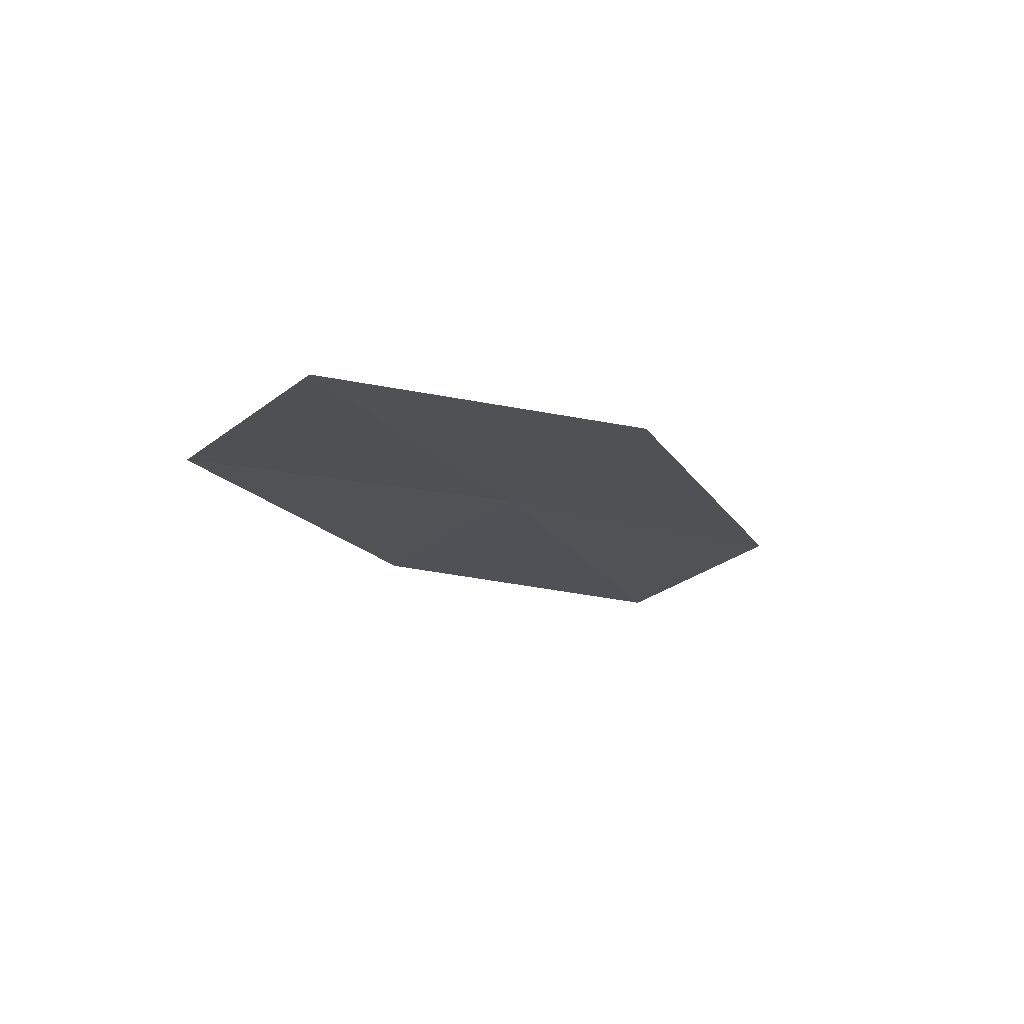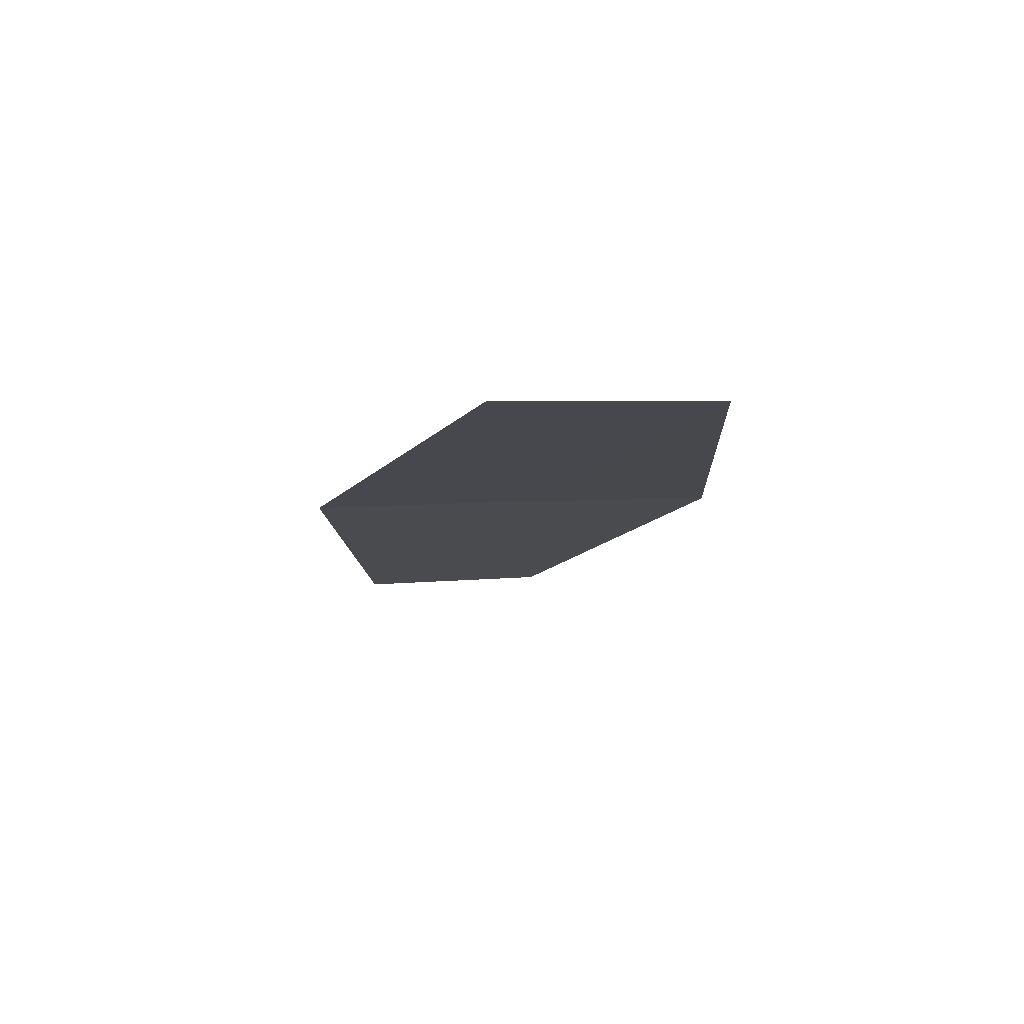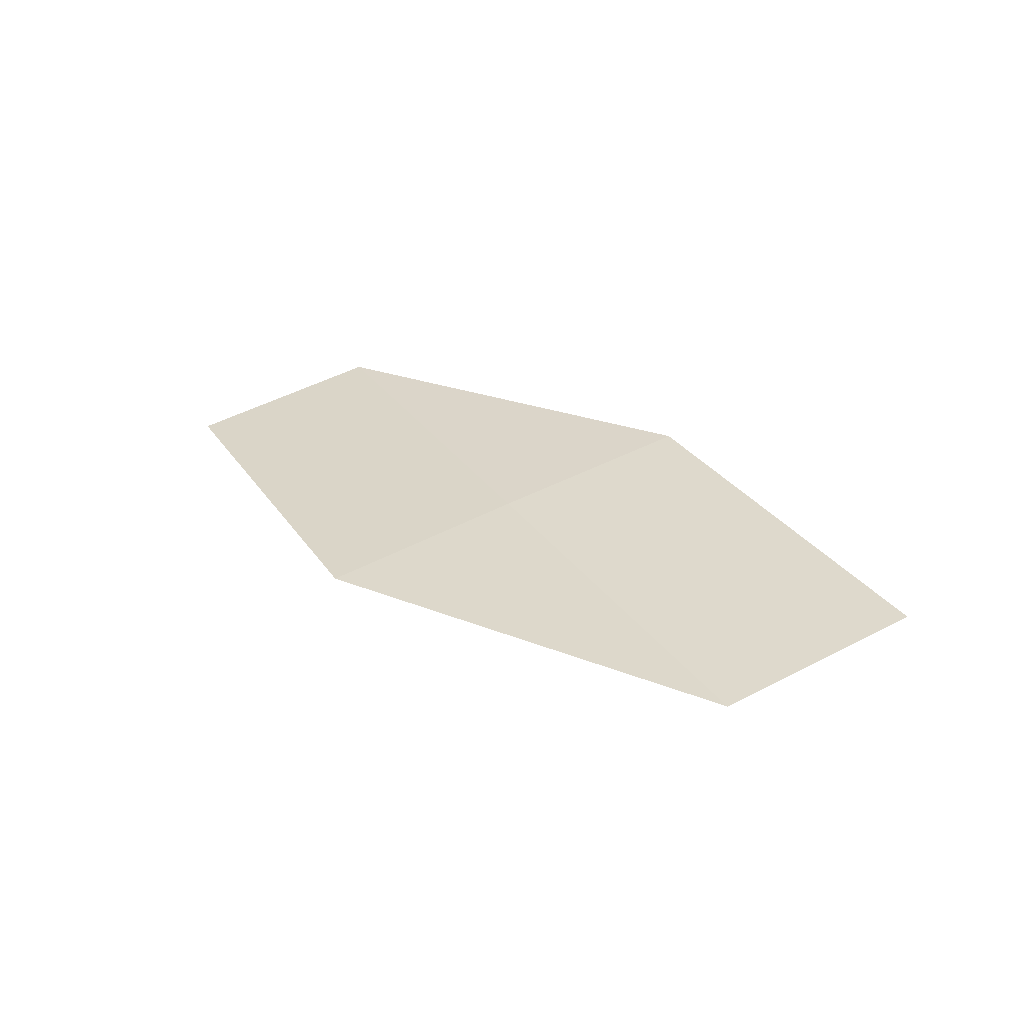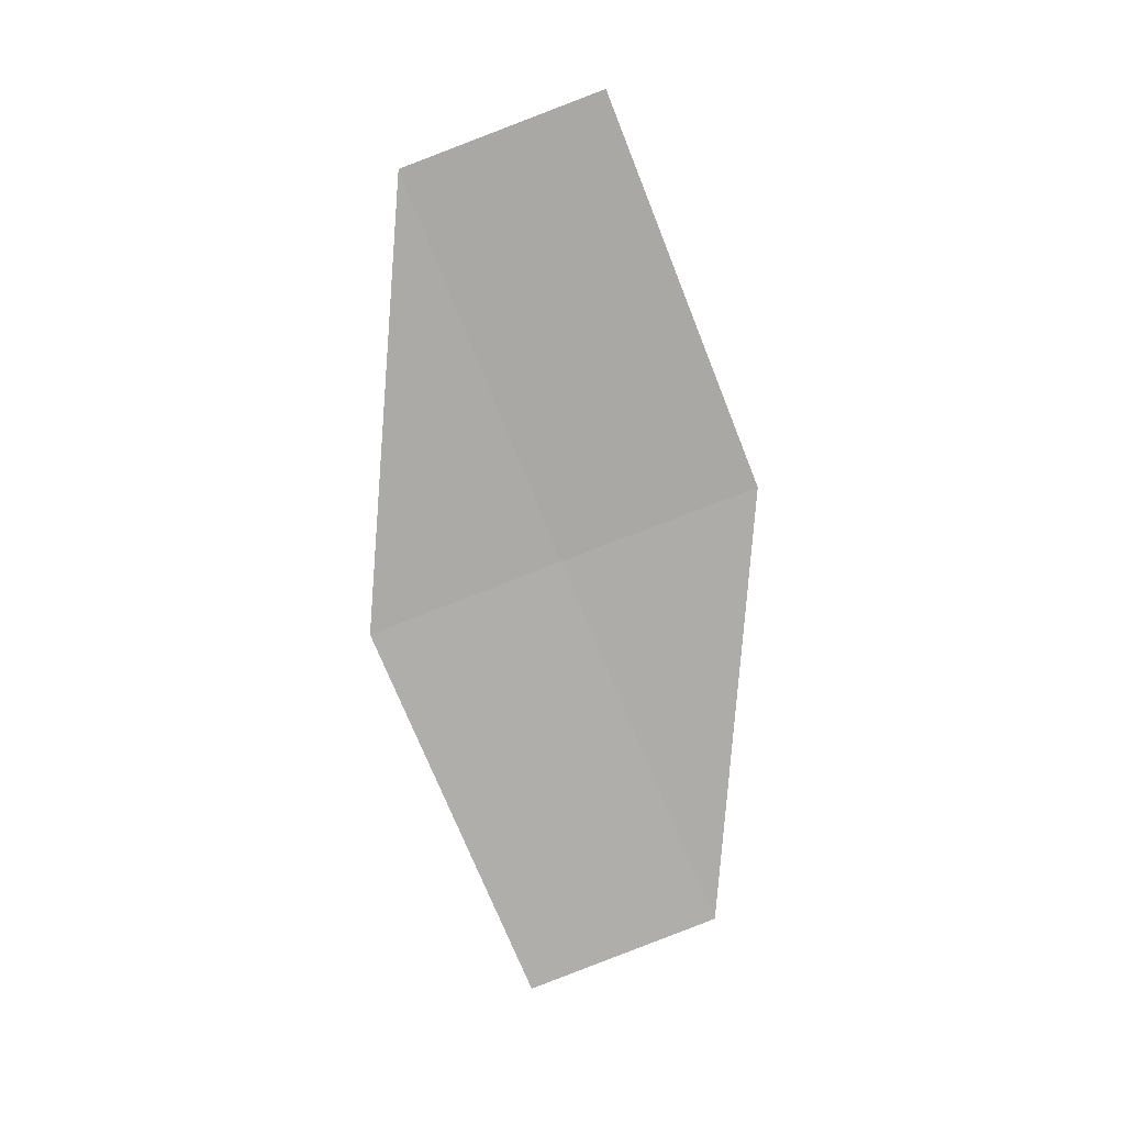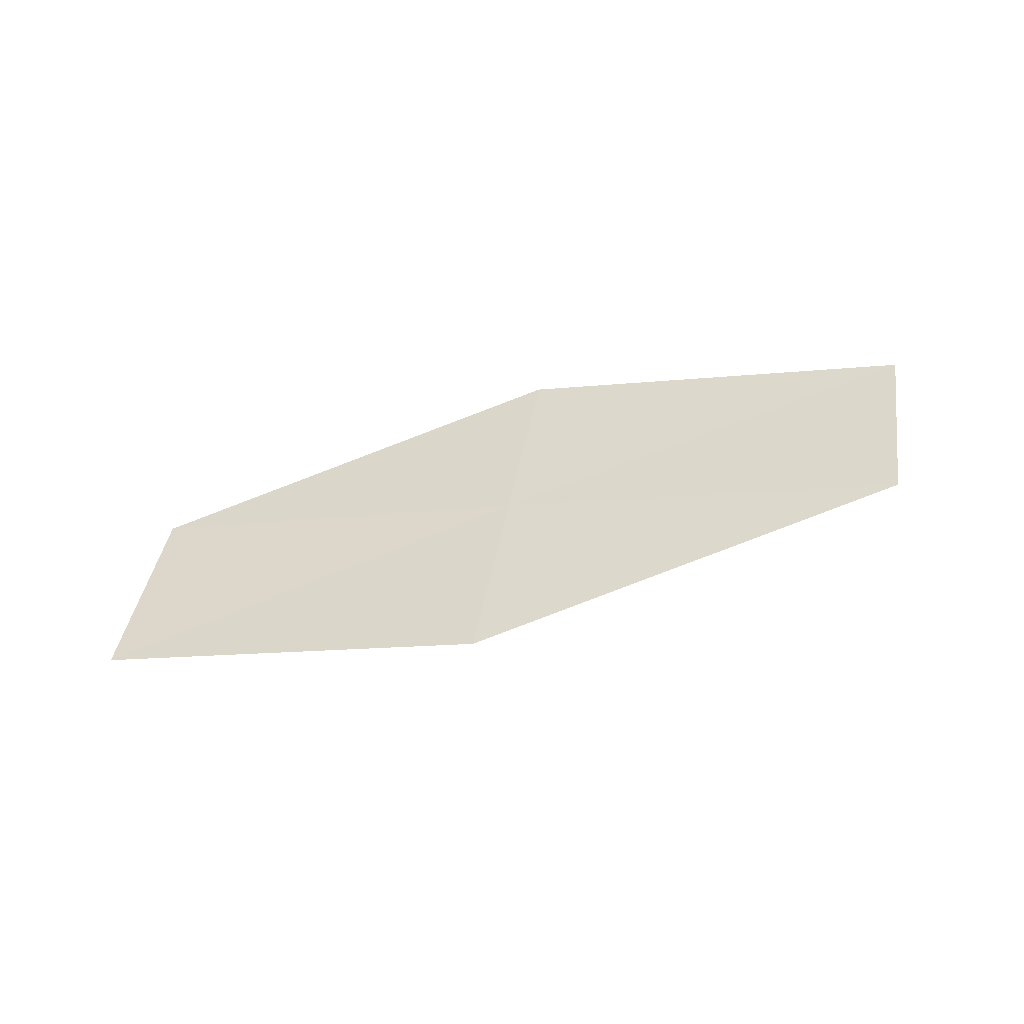
<metadata>
{"format":"obj","ext":"obj","renderer":"f3d","projection":"perspective","resolution":1024,"background":"white","views":[{"elev":-29.6,"azim":108.7,"up":"+Z"},{"elev":0.4,"azim":-118.0,"up":"+Z"},{"elev":44.9,"azim":-150.6,"up":"+Z"},{"elev":-64.3,"azim":-98.3,"up":"+Z"},{"elev":40.4,"azim":159.1,"up":"+Z"}]}
</metadata>
<code>
v 22.15 -31.79 16.75
v 21.66 -32.62 16.77
v 20.07 -31.69 17.15
v 20.55 -30.84 17.15
v 23.69 -32.76 16.29
v 22.64 -30.96 16.72
v 24.19 -31.95 16.24
f 1 3 2
f 1 4 3
f 1 2 5
f 1 6 4
f 1 5 7
f 1 7 6

</code>
